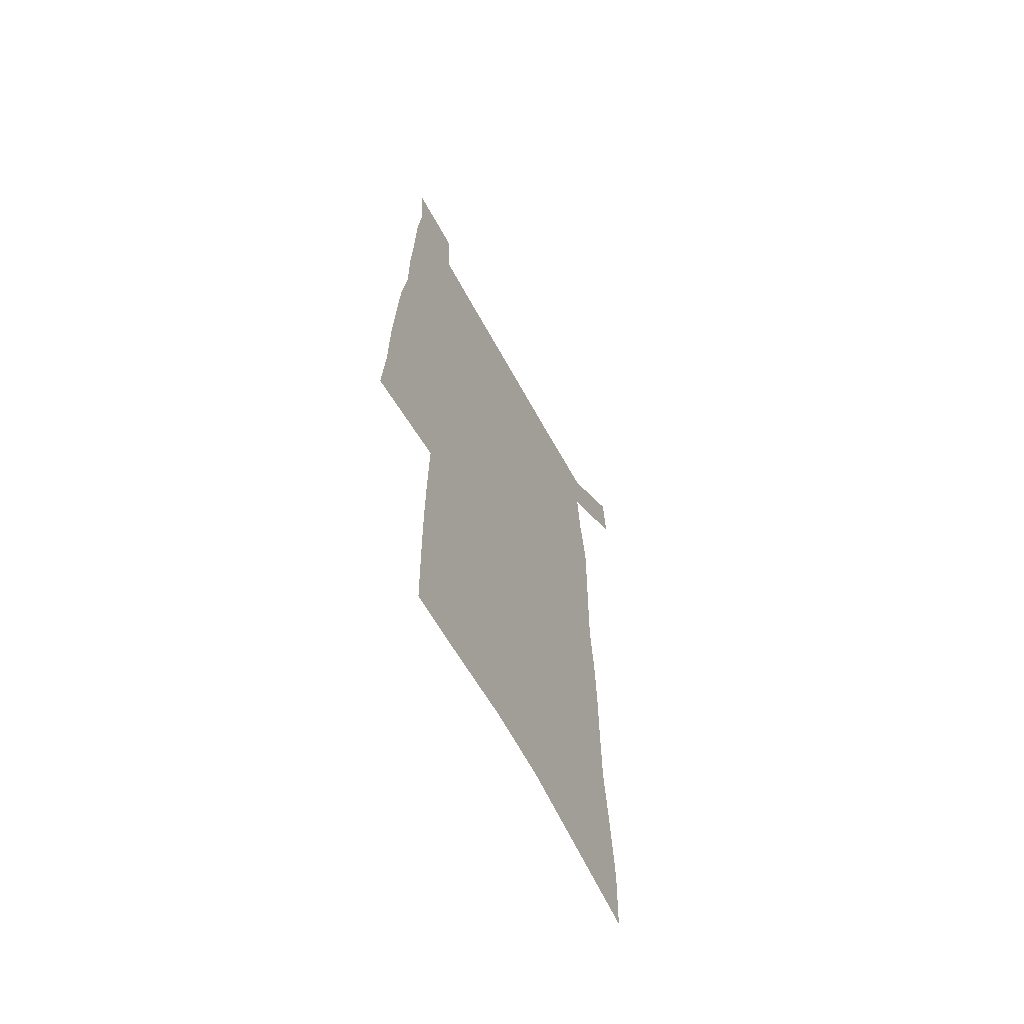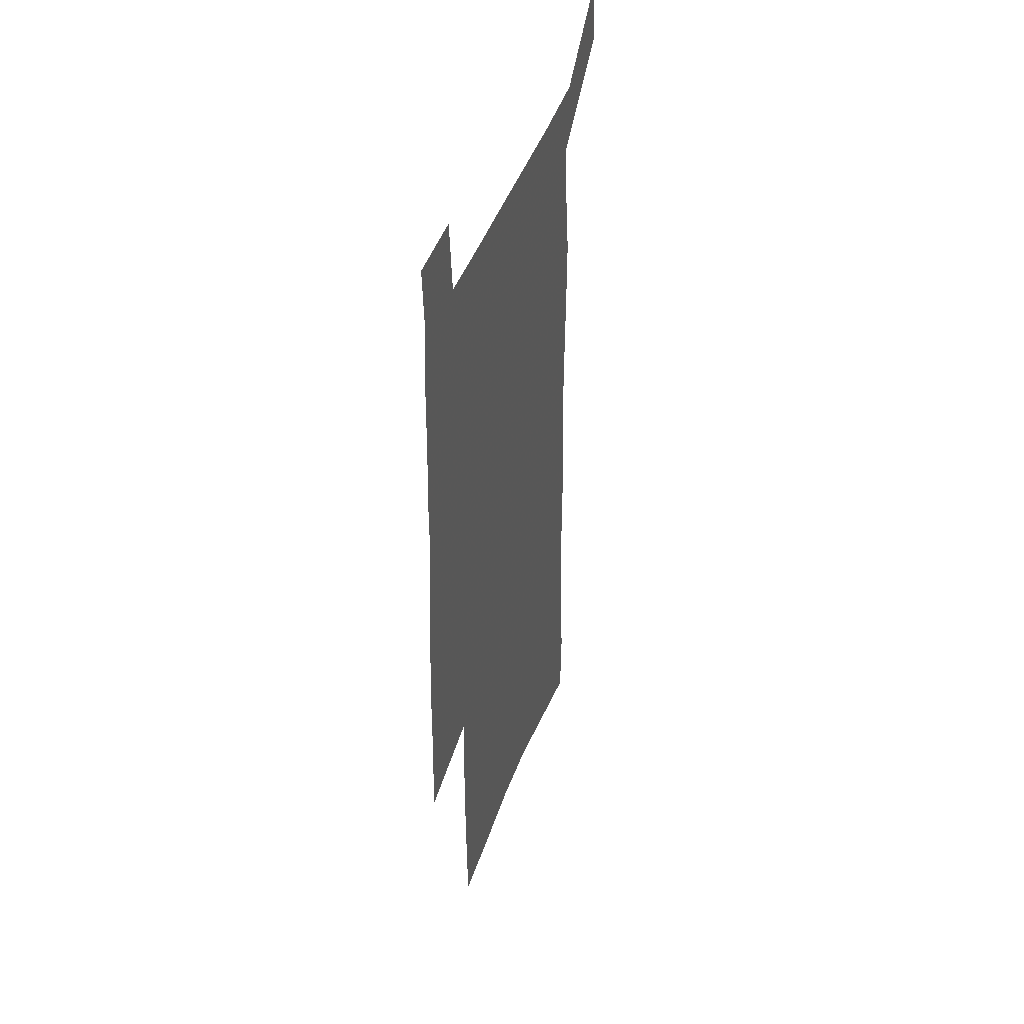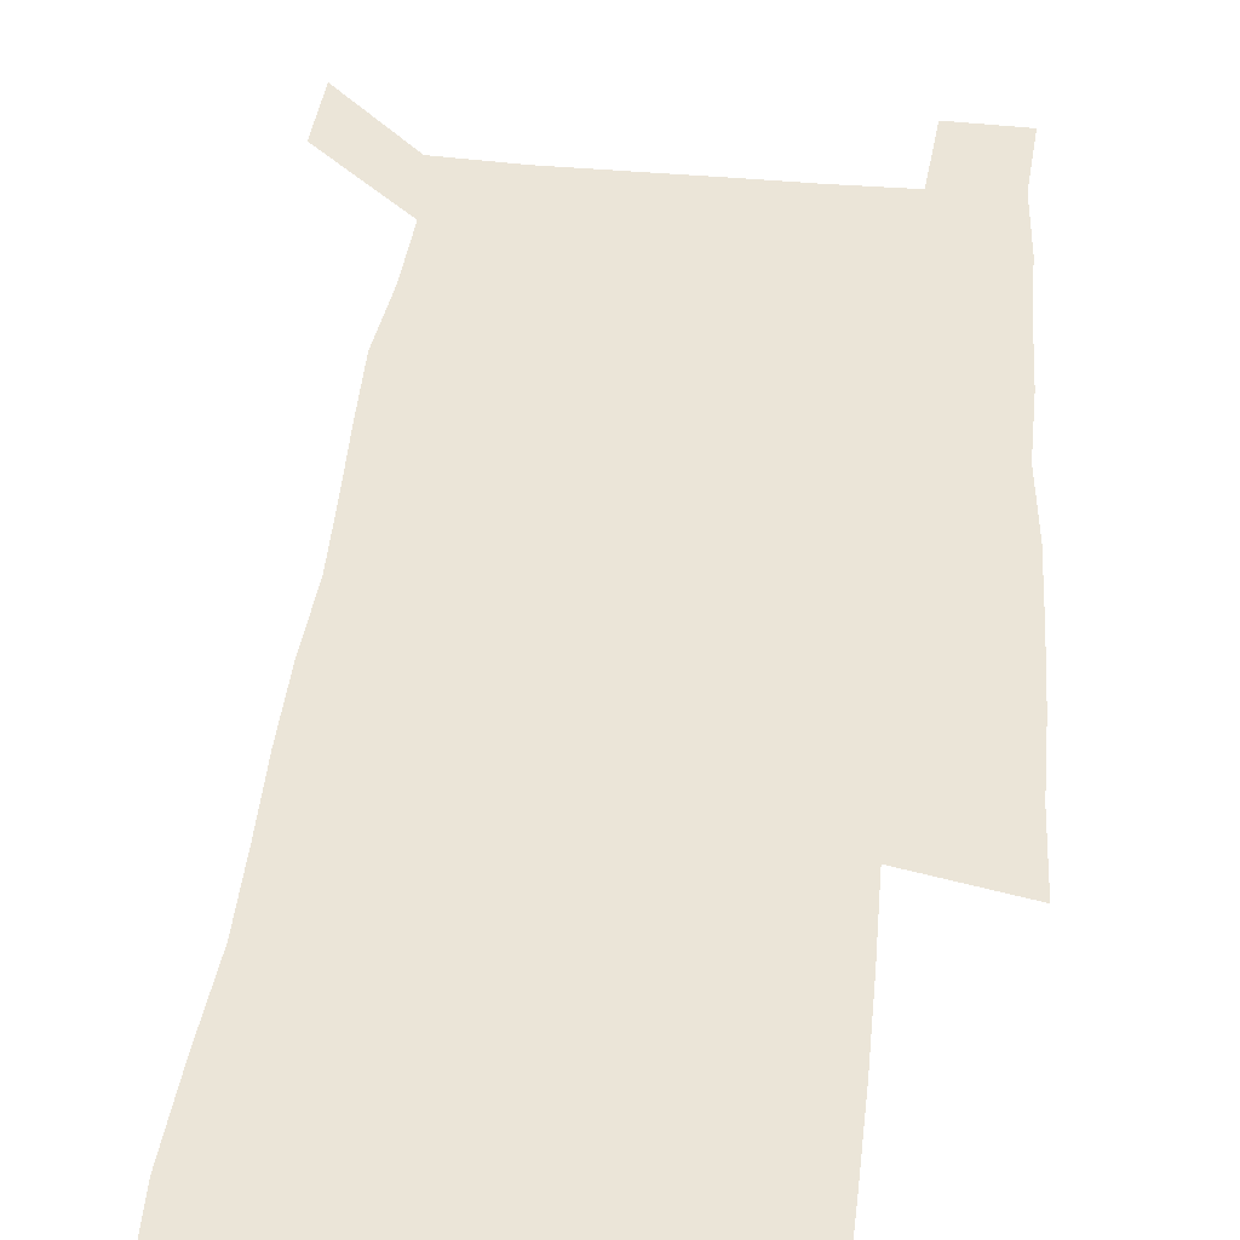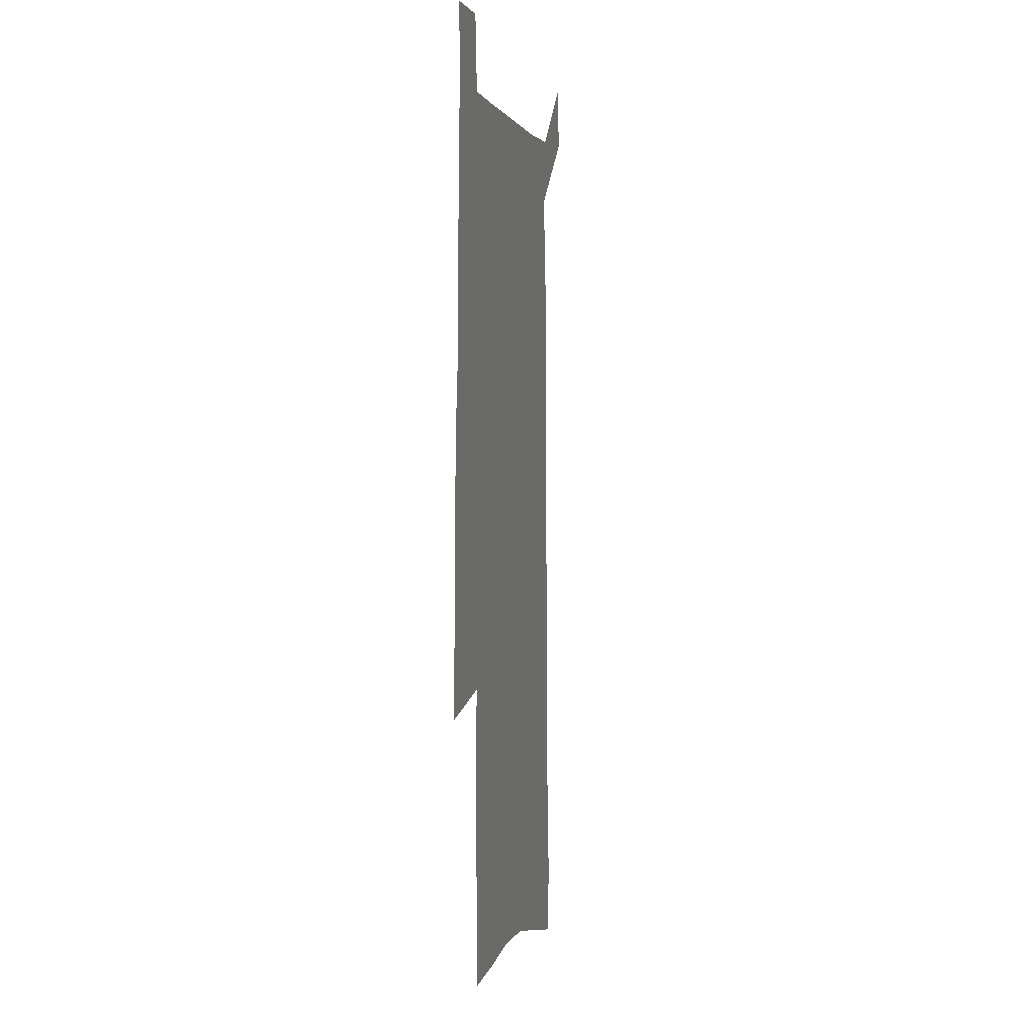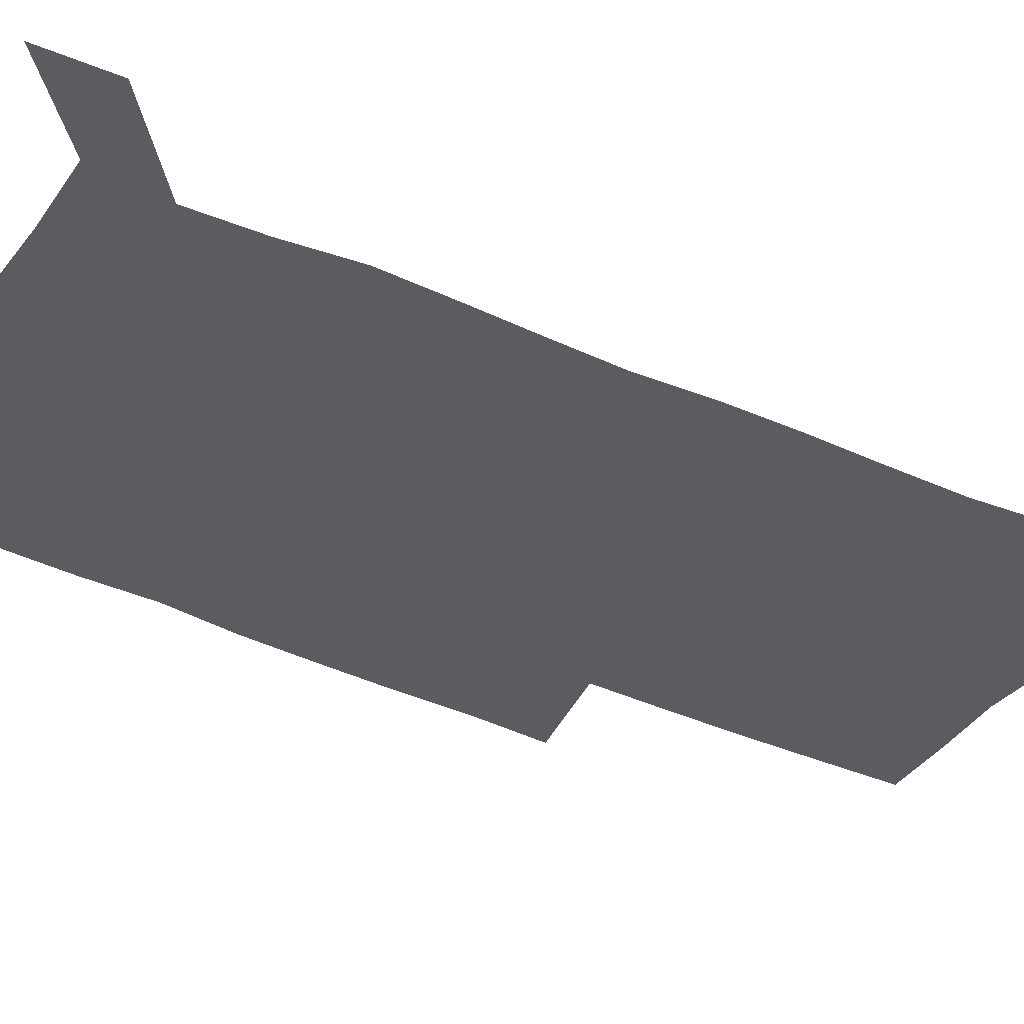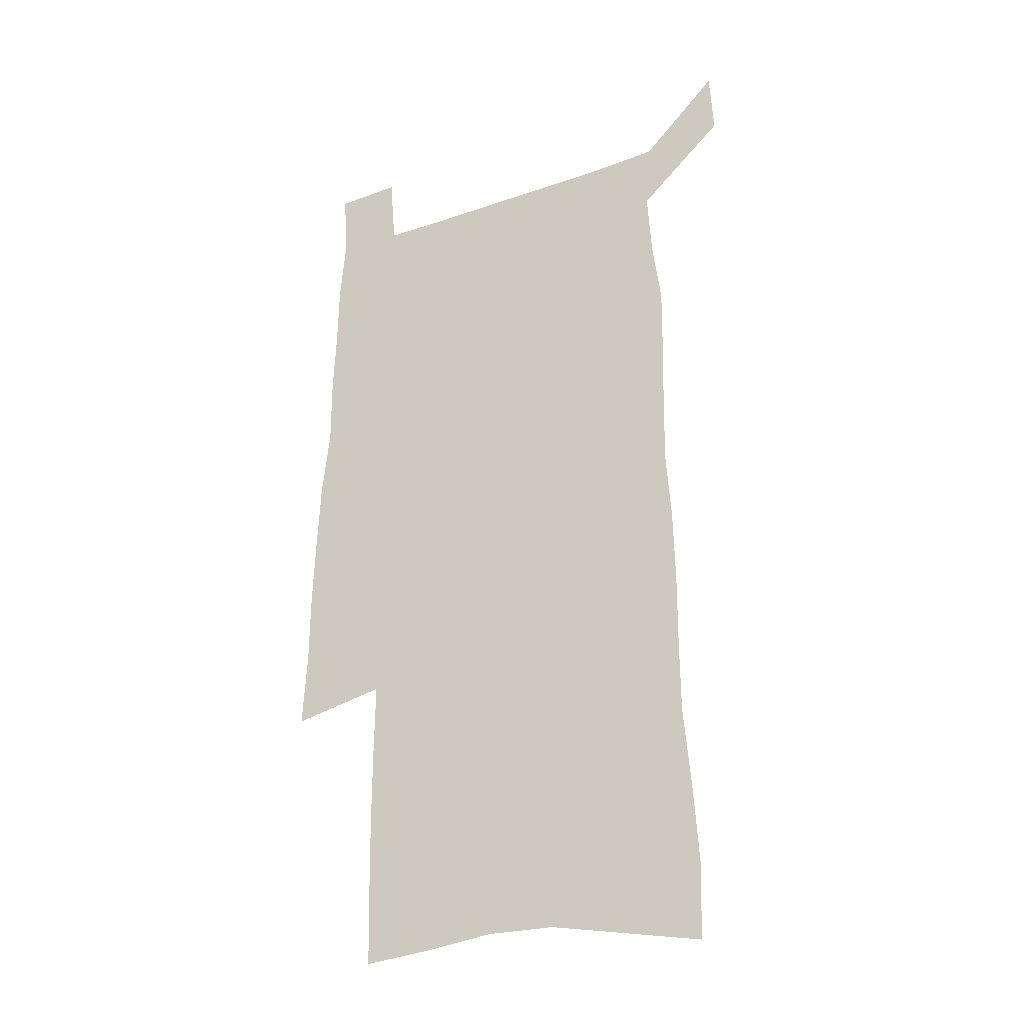
<metadata>
{"format":"obj","ext":"obj","renderer":"f3d","projection":"perspective","resolution":1024,"background":"white","views":[{"elev":-65.1,"azim":118.8,"up":"+Y"},{"elev":44.4,"azim":108.7,"up":"+Y"},{"elev":45.6,"azim":5.9,"up":"+Z"},{"elev":1.5,"azim":102.5,"up":"+Y"},{"elev":-35.3,"azim":-122.0,"up":"+Z"},{"elev":-28.6,"azim":-152.2,"up":"+Y"}]}
</metadata>
<code>
v 445.9 569.2 0
v 447.5 598.1 0
v 472.3 164.8 0
v 471.3 197.1 0
v 473.6 231.5 0
v 476.5 265.5 0
v 476.7 296.9 0
v 476.5 327.8 0
v 477.2 358.7 0
v 479.4 390 0
v 479 419.6 0
v 478.3 449.1 0
v 477.9 478.4 0
v 481.7 507.7 0
v 483.4 536.4 0
v 481 566.3 0
v 505.8 172.1 0
v 511.8 211.1 0
v 512.1 242.3 0
v 512.4 273.1 0
v 512.3 303.5 0
v 512.8 334 0
v 512.5 363.7 0
v 514.4 393.9 0
v 513.2 422.4 0
v 514.4 451.3 0
v 514.8 479.6 0
v 514.3 507.8 0
v 514.3 536 0
v 513.1 564.9 0
v 539.3 179.4 0
v 541.1 213.6 0
v 543 247.1 0
v 542.8 276.4 0
v 543.1 307 0
v 543.1 336.9 0
v 543.6 366.7 0
v 543.4 395.5 0
v 544.2 424.4 0
v 544 452.3 0
v 543.1 480.3 0
v 544.1 508.1 0
v 543.5 536 0
v 542.4 565 0
v 569.2 180.6 0
v 570.4 217 0
v 570.9 248.4 0
v 571.2 276.2 0
v 572 308.7 0
v 572 338.4 0
v 572 367.8 0
v 572.1 396.8 0
v 572.1 424.9 0
v 572 453 0
v 572.4 481 0
v 572.3 508.3 0
v 572.1 535.6 0
v 571.3 565.1 0
v 598.9 177.6 0
v 598.8 215.1 0
v 599.7 245.8 0
v 599.8 278.3 0
v 600.4 307.9 0
v 600.8 337.3 0
v 600 368.5 0
v 600 396.8 0
v 600 425.2 0
v 600.2 453.2 0
v 599.8 481.3 0
v 599.8 508.6 0
v 599.9 536.4 0
v 599.9 565 0
v 628.9 175.7 0
v 629.6 208.9 0
v 630.1 241.1 0
v 630.1 273.7 0
v 629.6 305.8 0
v 630.4 335.8 0
v 629.7 366.1 0
v 629.2 395.5 0
v 630.1 424.1 0
v 629.1 453 0
v 629.2 481.2 0
v 629.8 509.5 0
v 628.5 537.5 0
v 628.5 565.5 0
v 631.2 598.4 0
v 670.6 297.5 0
v 668.8 329.4 0
v 668.5 360.3 0
v 667.4 391 0
v 665.9 421.3 0
v 662.4 451.9 0
v 662.6 481 0
v 661.3 510.1 0
v 660.8 538.8 0
v 658.4 567.2 0
v 660.3 597.6 0
f 15 16 1
f 1 16 2
f 3 17 4
f 17 18 4
f 4 18 5
f 18 19 5
f 5 19 6
f 19 20 6
f 6 20 7
f 20 21 7
f 7 21 8
f 21 22 8
f 8 22 9
f 22 23 9
f 9 23 10
f 23 24 10
f 10 24 11
f 24 25 11
f 11 25 12
f 25 26 12
f 12 26 13
f 26 27 13
f 13 27 14
f 27 28 14
f 14 28 15
f 28 29 15
f 15 29 16
f 29 30 16
f 17 31 18
f 31 32 18
f 18 32 19
f 32 33 19
f 19 33 20
f 33 34 20
f 20 34 21
f 34 35 21
f 21 35 22
f 35 36 22
f 22 36 23
f 36 37 23
f 23 37 24
f 37 38 24
f 24 38 25
f 38 39 25
f 25 39 26
f 39 40 26
f 26 40 27
f 40 41 27
f 27 41 28
f 41 42 28
f 28 42 29
f 42 43 29
f 29 43 30
f 43 44 30
f 31 45 32
f 45 46 32
f 32 46 33
f 46 47 33
f 33 47 34
f 47 48 34
f 34 48 35
f 48 49 35
f 35 49 36
f 49 50 36
f 36 50 37
f 50 51 37
f 37 51 38
f 51 52 38
f 38 52 39
f 52 53 39
f 39 53 40
f 53 54 40
f 40 54 41
f 54 55 41
f 41 55 42
f 55 56 42
f 42 56 43
f 56 57 43
f 43 57 44
f 57 58 44
f 45 59 46
f 59 60 46
f 46 60 47
f 60 61 47
f 47 61 48
f 61 62 48
f 48 62 49
f 62 63 49
f 49 63 50
f 63 64 50
f 50 64 51
f 64 65 51
f 51 65 52
f 65 66 52
f 52 66 53
f 66 67 53
f 53 67 54
f 67 68 54
f 54 68 55
f 68 69 55
f 55 69 56
f 69 70 56
f 56 70 57
f 70 71 57
f 57 71 58
f 71 72 58
f 59 73 60
f 73 74 60
f 60 74 61
f 74 75 61
f 61 75 62
f 75 76 62
f 62 76 63
f 76 77 63
f 63 77 64
f 77 78 64
f 64 78 65
f 78 79 65
f 65 79 66
f 79 80 66
f 66 80 67
f 80 81 67
f 67 81 68
f 81 82 68
f 68 82 69
f 82 83 69
f 69 83 70
f 83 84 70
f 70 84 71
f 84 85 71
f 71 85 72
f 85 86 72
f 77 88 78
f 88 89 78
f 78 89 79
f 89 90 79
f 79 90 80
f 90 91 80
f 80 91 81
f 91 92 81
f 81 92 82
f 92 93 82
f 82 93 83
f 93 94 83
f 83 94 84
f 94 95 84
f 84 95 85
f 95 96 85
f 85 96 86
f 96 97 86
f 86 97 87
f 97 98 87

</code>
